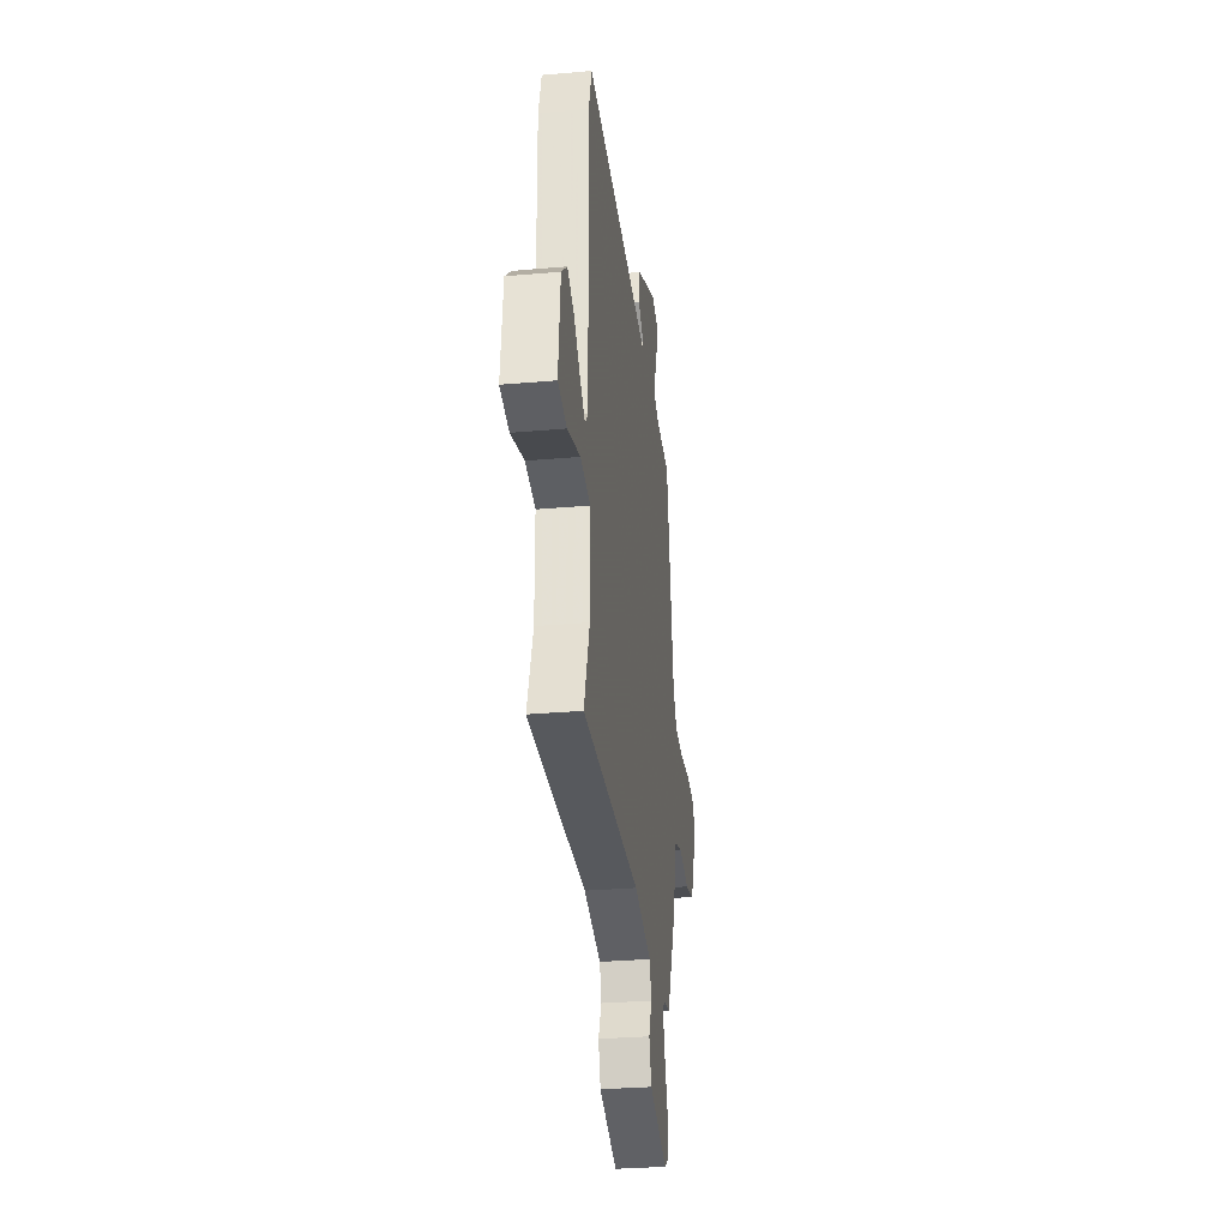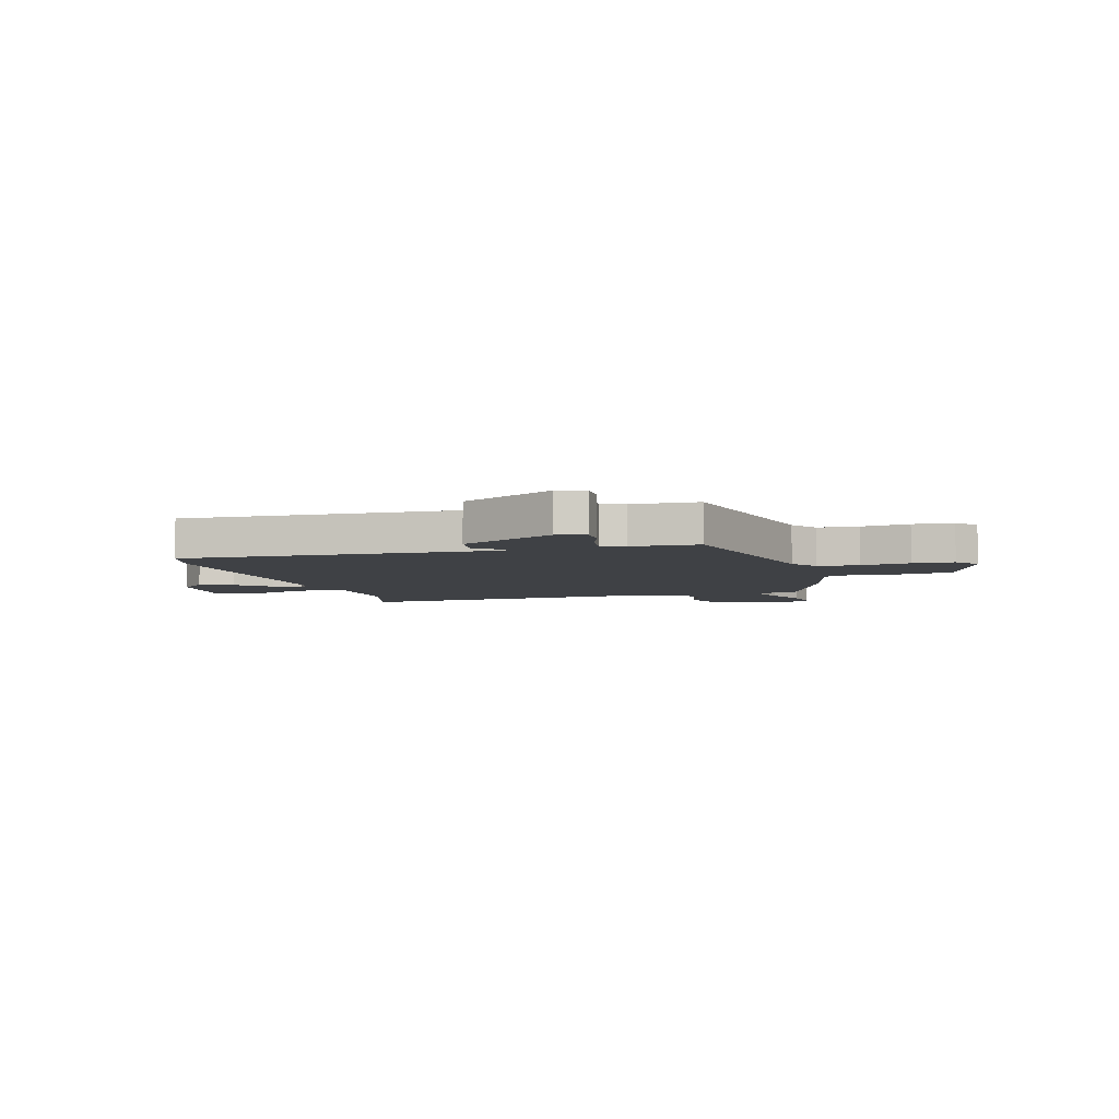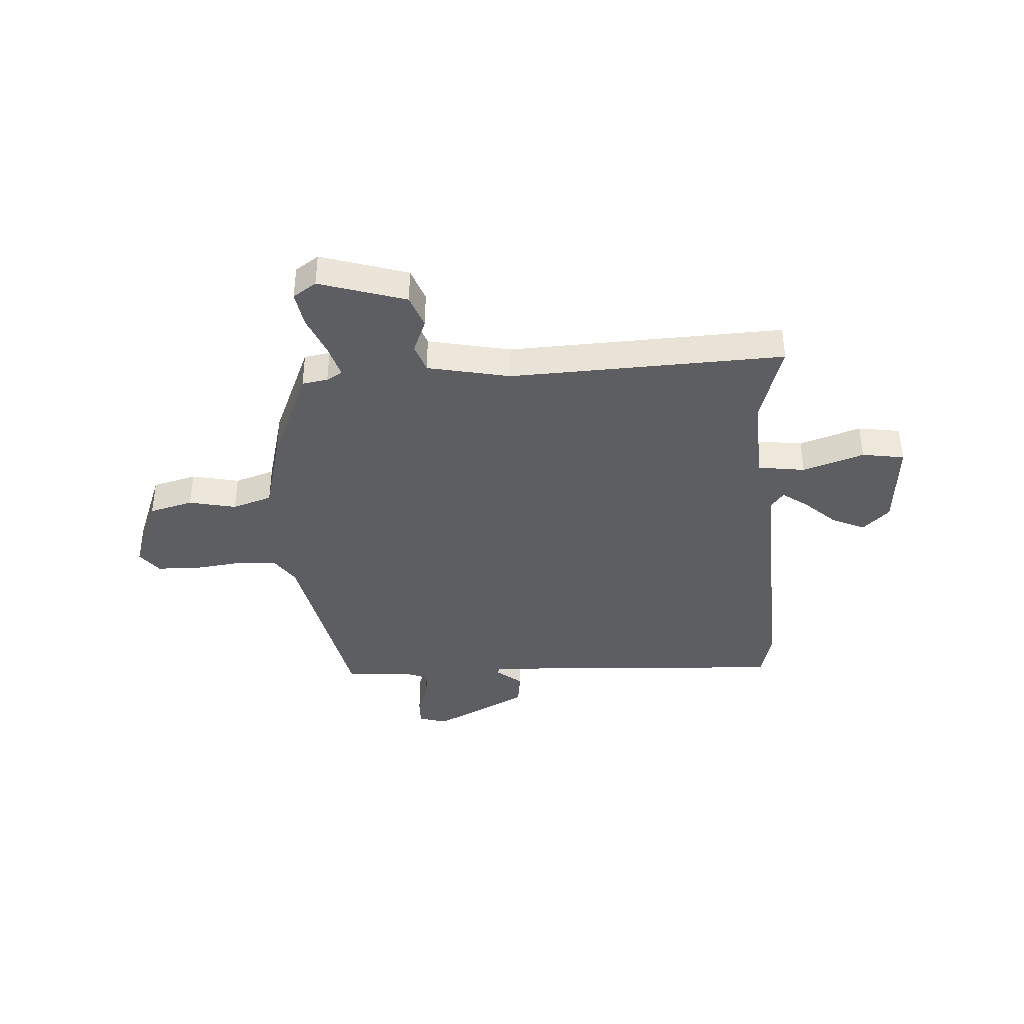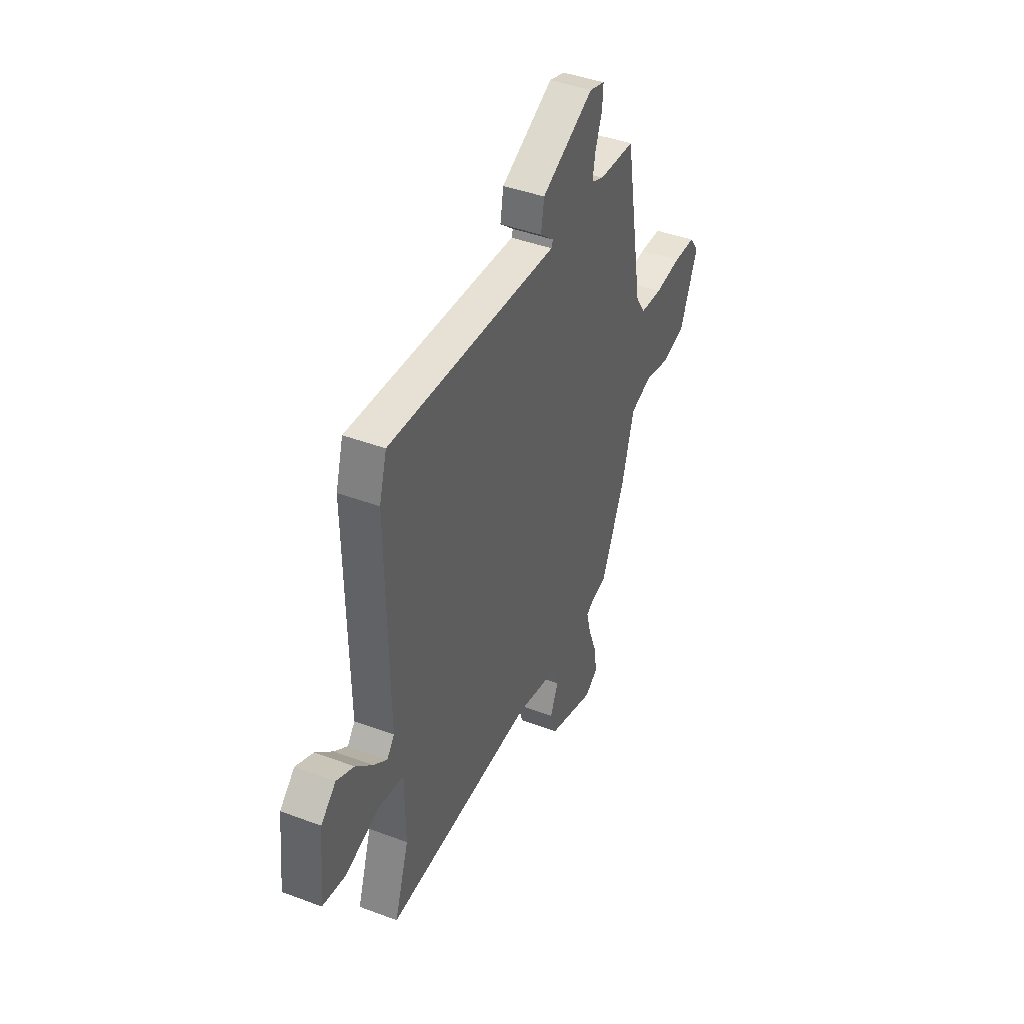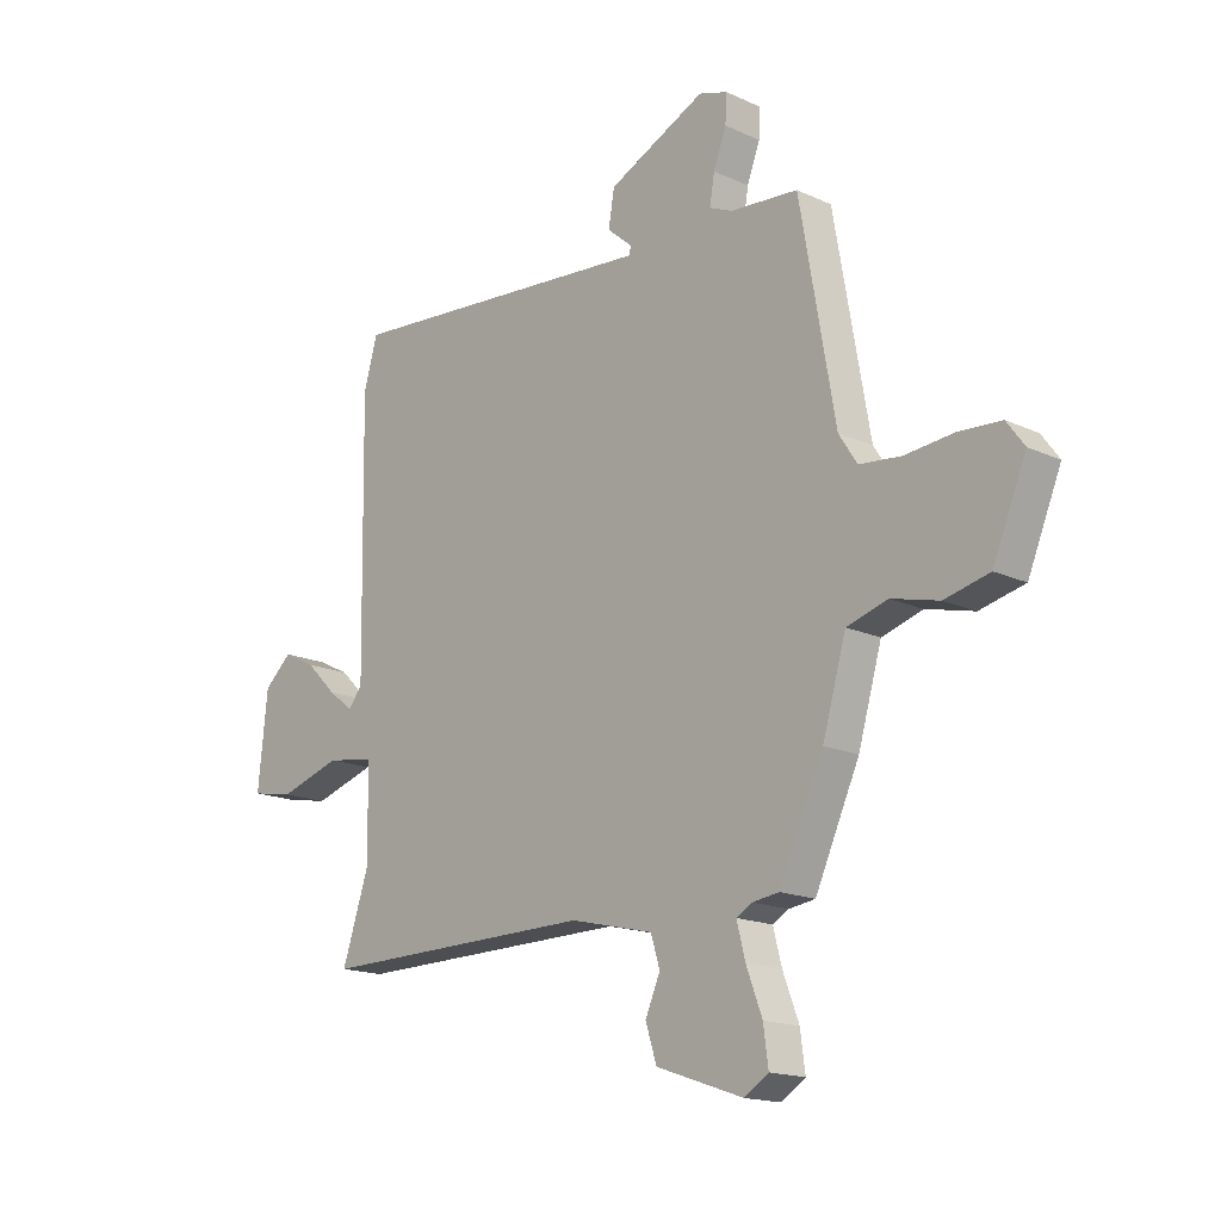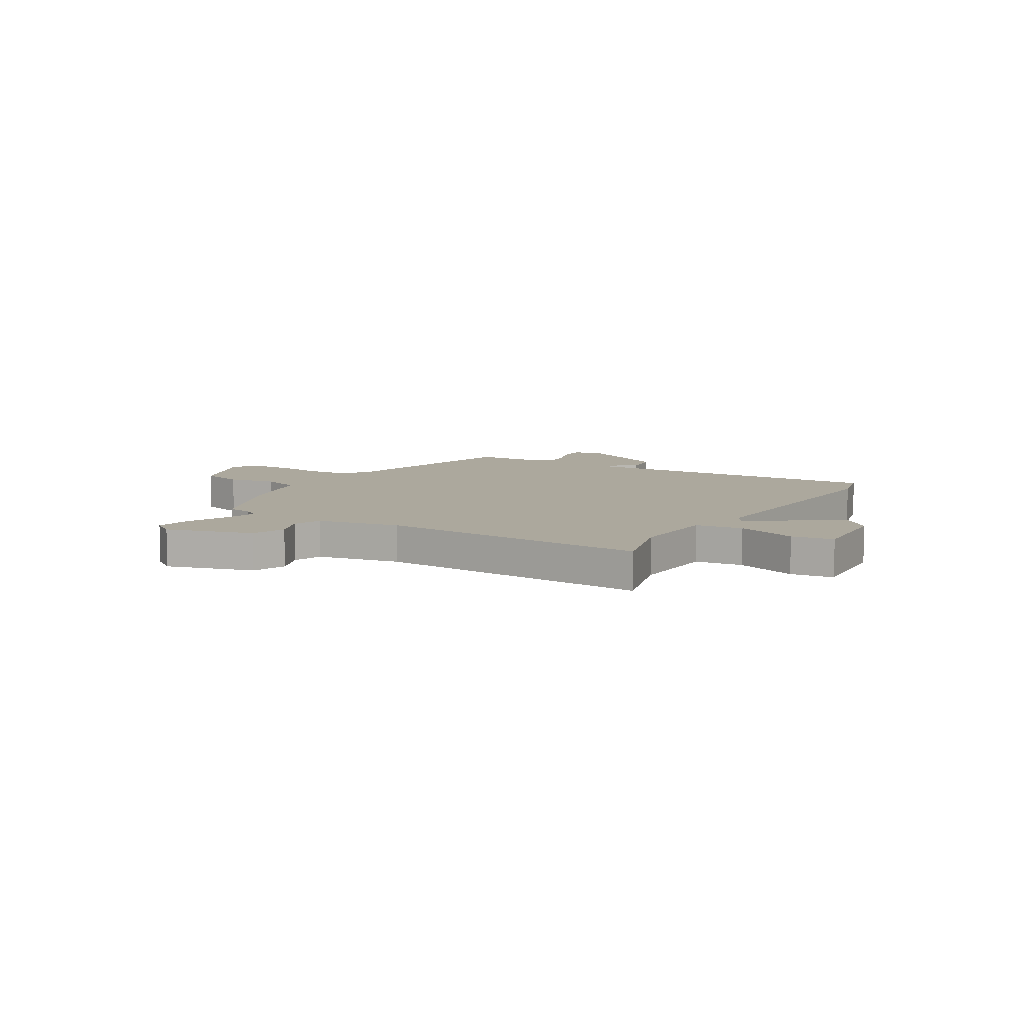
<metadata>
{"format":"obj","ext":"obj","renderer":"f3d","projection":"perspective","resolution":1024,"background":"white","views":[{"elev":-30.3,"azim":-82.7,"up":"+Z"},{"elev":-5.5,"azim":18.1,"up":"+Y"},{"elev":-38.9,"azim":-174.8,"up":"+Y"},{"elev":42.6,"azim":-65.9,"up":"+Z"},{"elev":-16.4,"azim":46.7,"up":"+Z"},{"elev":8.6,"azim":-146.5,"up":"+Y"}]}
</metadata>
<code>
v -0.529 0.07 -0.489
v -0.479 0.07 -0.338
v -0.481 0.07 -0.168
v -0.571 0.07 -0.153
v -0.688 0.07 -0.189
v -0.768 0.07 -0.174
v -0.75 0.07 -0.001
v -0.698 0.07 0.046
v -0.637 0.07 0.016
v -0.579 0.07 -0.041
v -0.532 0.07 -0.077
v -0.506 0.07 -0.044
v -0.514 0.07 0.452
v -0.488 0.07 0.542
v -0.066 0.07 0.508
v 0.106 0.07 0.494
v 0.111 0.07 0.508
v 0.063 0.07 0.549
v 0.074 0.07 0.615
v 0.257 0.07 0.702
v 0.311 0.07 0.685
v 0.308 0.07 0.633
v 0.284 0.07 0.569
v 0.275 0.07 0.515
v 0.318 0.07 0.496
v 0.445 0.07 0.486
v 0.511 0.07 0.109
v 0.545 0.07 0.056
v 0.623 0.07 0.048
v 0.716 0.07 0.057
v 0.794 0.07 0.052
v 0.827 0.07 0.007
v 0.765 0.07 -0.142
v 0.681 0.07 -0.162
v 0.592 0.07 -0.14
v 0.516 0.07 -0.163
v 0.472 0.07 -0.315
v 0.389 0.07 -0.497
v 0.34 0.07 -0.504
v 0.31 0.07 -0.521
v 0.326 0.07 -0.583
v 0.356 0.07 -0.662
v 0.365 0.07 -0.73
v 0.32 0.07 -0.759
v 0.157 0.07 -0.703
v 0.136 0.07 -0.638
v 0.164 0.07 -0.574
v 0.147 0.07 -0.519
v -0.009 0.07 -0.482
v -0.529 0 -0.489
v -0.479 0 -0.338
v -0.481 0 -0.168
v -0.571 0 -0.153
v -0.688 0 -0.189
v -0.768 0 -0.174
v -0.75 0 -0.001
v -0.698 0 0.046
v -0.637 0 0.016
v -0.579 0 -0.041
v -0.532 0 -0.077
v -0.506 0 -0.044
v -0.514 0 0.452
v -0.488 0 0.542
v -0.066 0 0.508
v 0.106 0 0.494
v 0.111 0 0.508
v 0.063 0 0.549
v 0.074 0 0.615
v 0.257 0 0.702
v 0.311 0 0.685
v 0.308 0 0.633
v 0.284 0 0.569
v 0.275 0 0.515
v 0.318 0 0.496
v 0.445 0 0.486
v 0.511 0 0.109
v 0.545 0 0.056
v 0.623 0 0.048
v 0.716 0 0.057
v 0.794 0 0.052
v 0.827 0 0.007
v 0.765 0 -0.142
v 0.681 0 -0.162
v 0.592 0 -0.14
v 0.516 0 -0.163
v 0.472 0 -0.315
v 0.389 0 -0.497
v 0.34 0 -0.504
v 0.31 0 -0.521
v 0.326 0 -0.583
v 0.356 0 -0.662
v 0.365 0 -0.73
v 0.32 0 -0.759
v 0.157 0 -0.703
v 0.136 0 -0.638
v 0.164 0 -0.574
v 0.147 0 -0.519
v -0.009 0 -0.482
f 44 45 46 47
f 44 47 48
f 41 42 43 44
f 40 41 44 48
f 39 40 48 49
f 36 37 38 39
f 32 33 34 35
f 32 35 36
f 29 30 31 32
f 28 29 32 36
f 27 28 36 39
f 25 26 27 39
f 20 21 22 23
f 20 23 24
f 17 18 19 20
f 16 17 20 24
f 13 14 15 16
f 12 13 16
f 11 12 16 24
f 7 8 9 10
f 7 10 11
f 4 5 6 7
f 3 4 7 11
f 49 1 2
f 49 2 3
f 24 25 39 49
f 3 11 24 49
f 96 95 94 93
f 97 96 93
f 93 92 91 90
f 97 93 90 89
f 98 97 89 88
f 88 87 86 85
f 84 83 82 81
f 85 84 81
f 81 80 79 78
f 85 81 78 77
f 88 85 77 76
f 88 76 75 74
f 72 71 70 69
f 73 72 69
f 69 68 67 66
f 73 69 66 65
f 65 64 63 62
f 65 62 61
f 73 65 61 60
f 59 58 57 56
f 60 59 56
f 56 55 54 53
f 60 56 53 52
f 51 50 98
f 52 51 98
f 98 88 74 73
f 98 73 60 52
f 1 50 51 2
f 2 51 52 3
f 3 52 53 4
f 4 53 54 5
f 5 54 55 6
f 6 55 56 7
f 7 56 57 8
f 8 57 58 9
f 9 58 59 10
f 10 59 60 11
f 11 60 61 12
f 12 61 62 13
f 13 62 63 14
f 14 63 64 15
f 15 64 65 16
f 16 65 66 17
f 17 66 67 18
f 18 67 68 19
f 19 68 69 20
f 20 69 70 21
f 21 70 71 22
f 22 71 72 23
f 23 72 73 24
f 24 73 74 25
f 25 74 75 26
f 26 75 76 27
f 27 76 77 28
f 28 77 78 29
f 29 78 79 30
f 30 79 80 31
f 31 80 81 32
f 32 81 82 33
f 33 82 83 34
f 34 83 84 35
f 35 84 85 36
f 36 85 86 37
f 37 86 87 38
f 38 87 88 39
f 39 88 89 40
f 40 89 90 41
f 41 90 91 42
f 42 91 92 43
f 43 92 93 44
f 44 93 94 45
f 45 94 95 46
f 46 95 96 47
f 47 96 97 48
f 48 97 98 49
f 49 98 50 1

</code>
